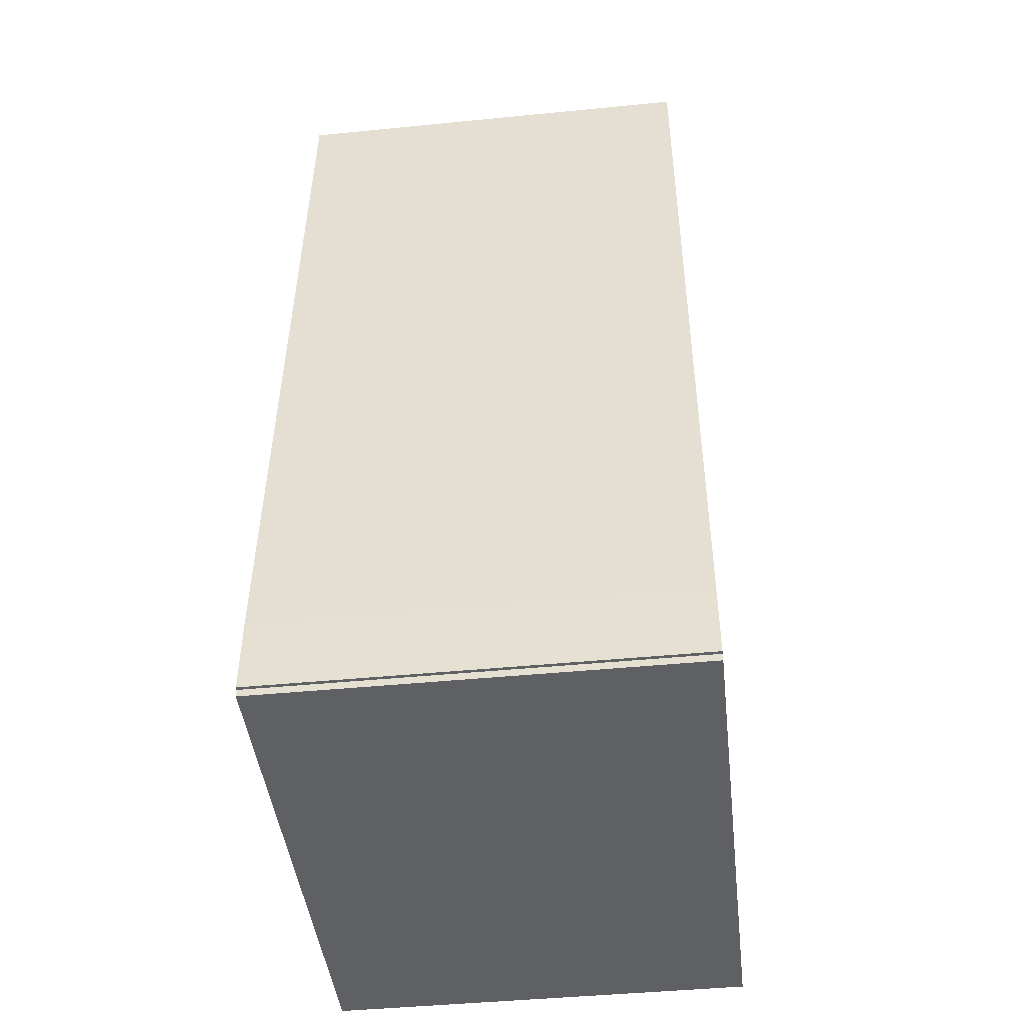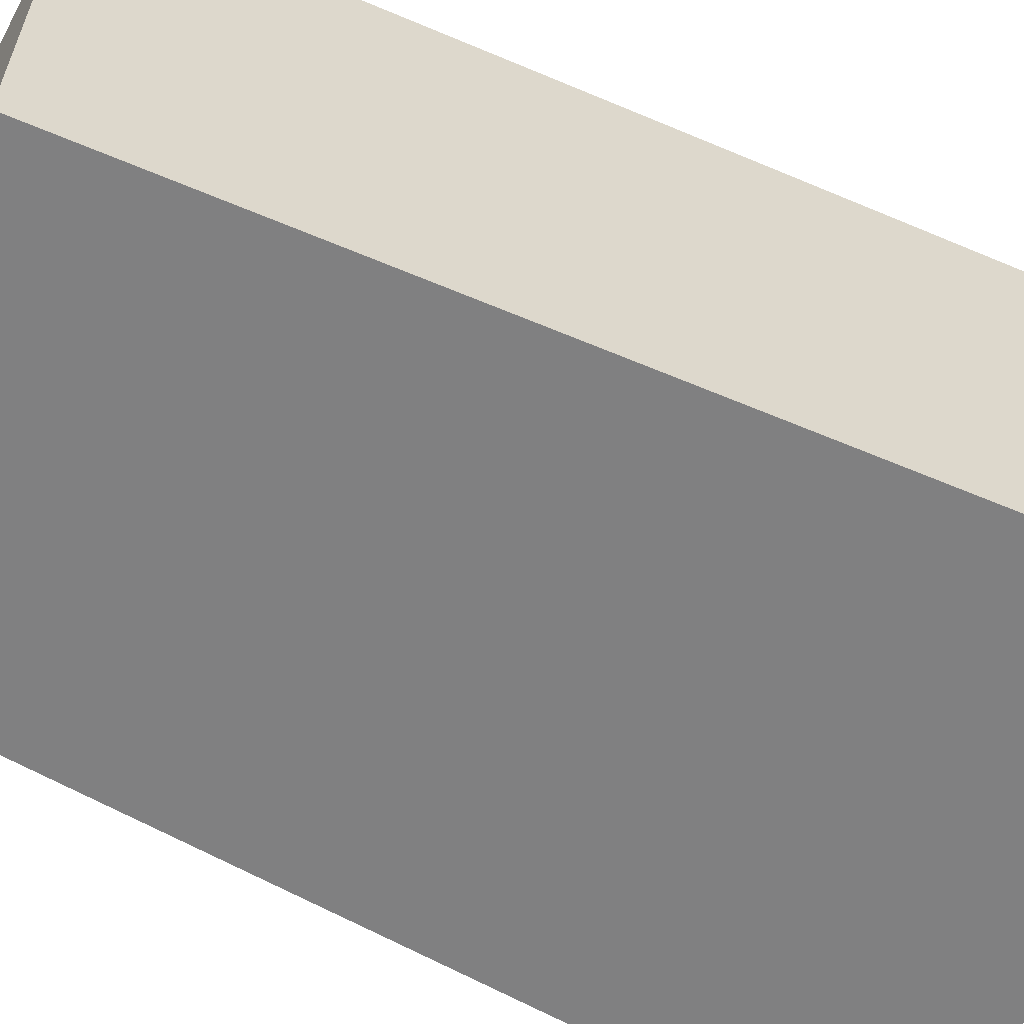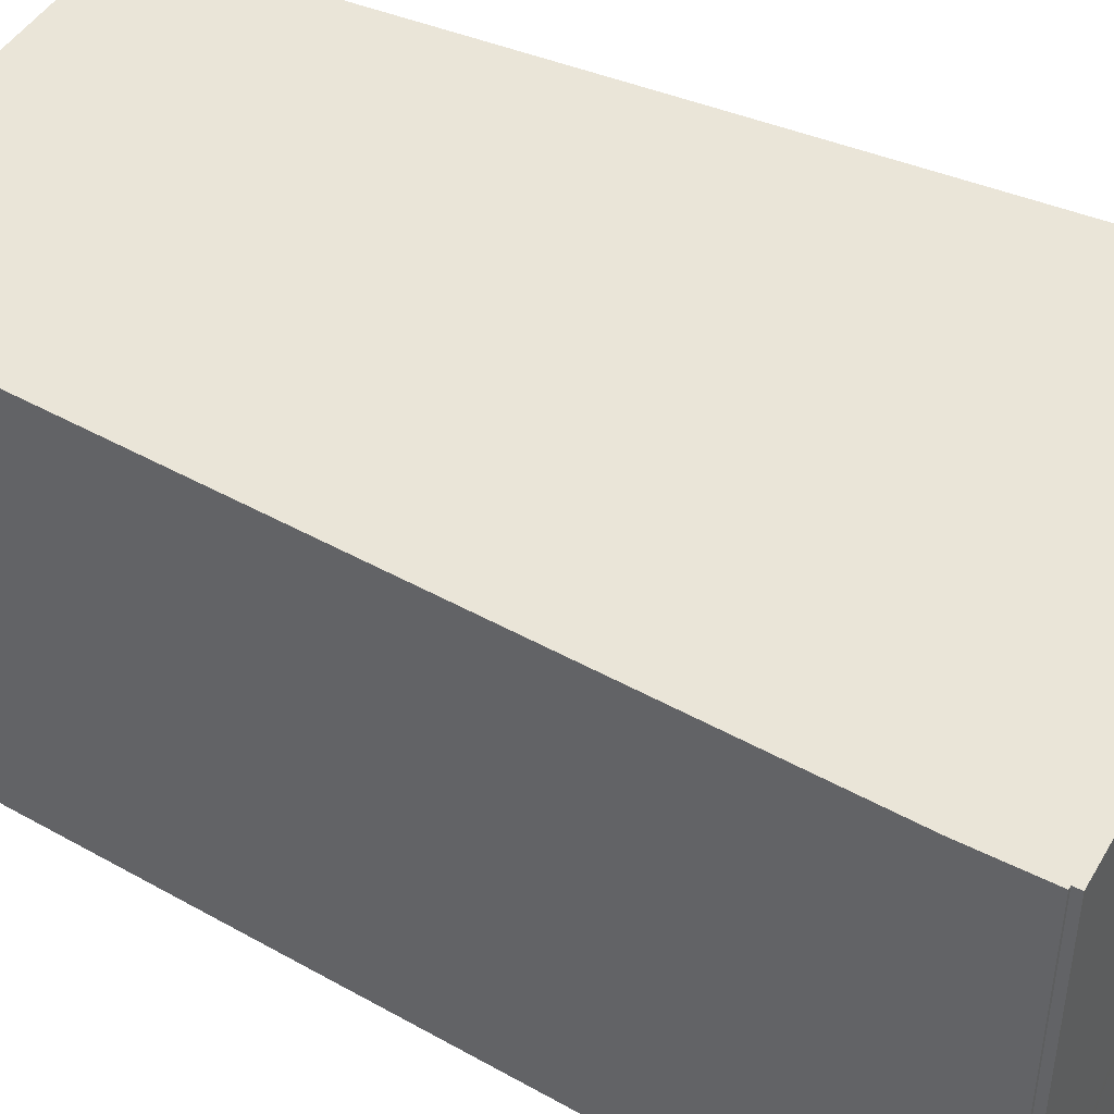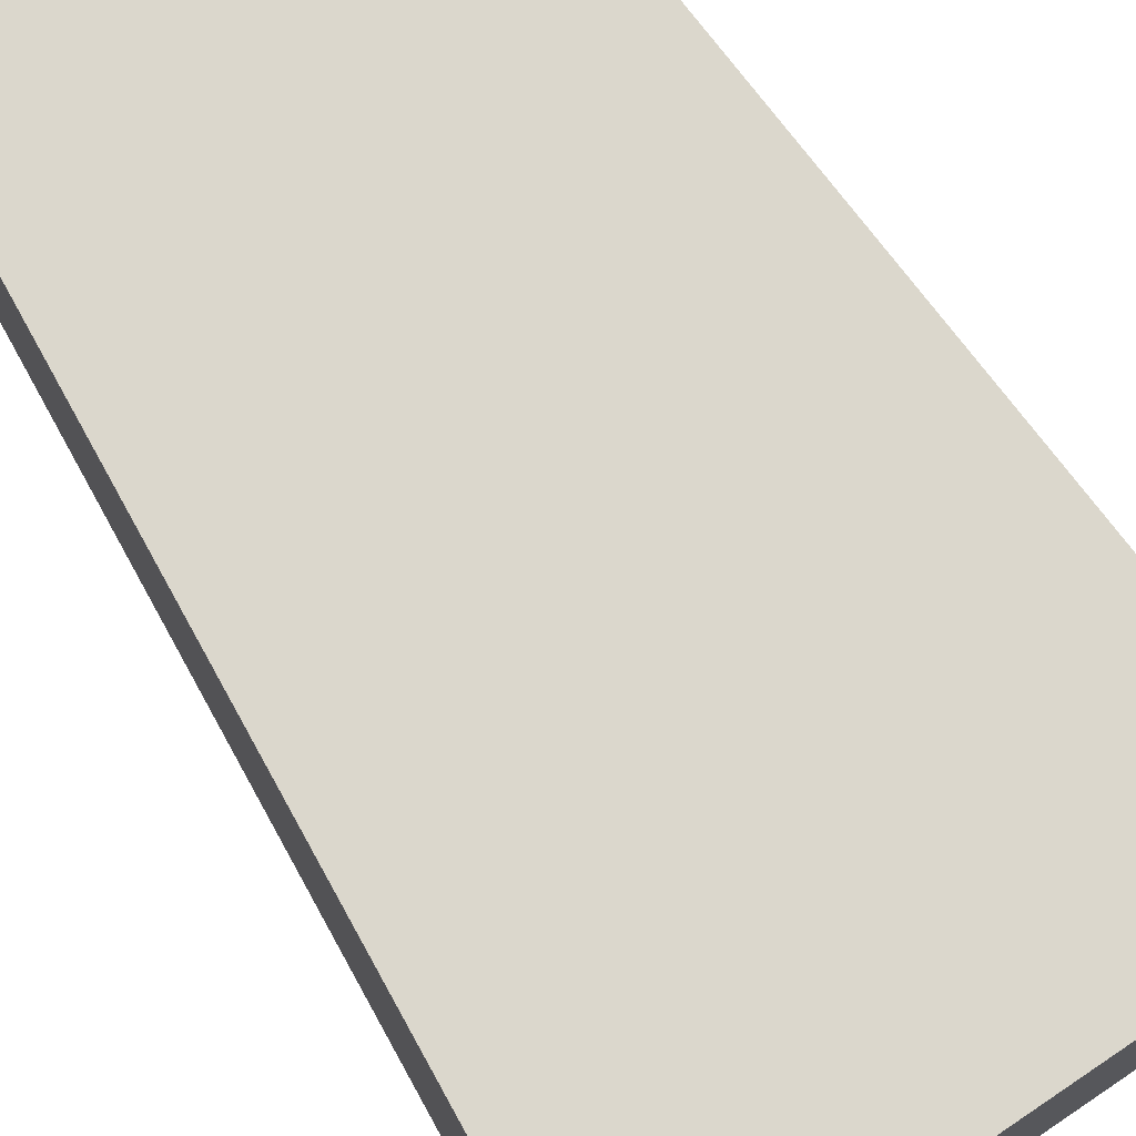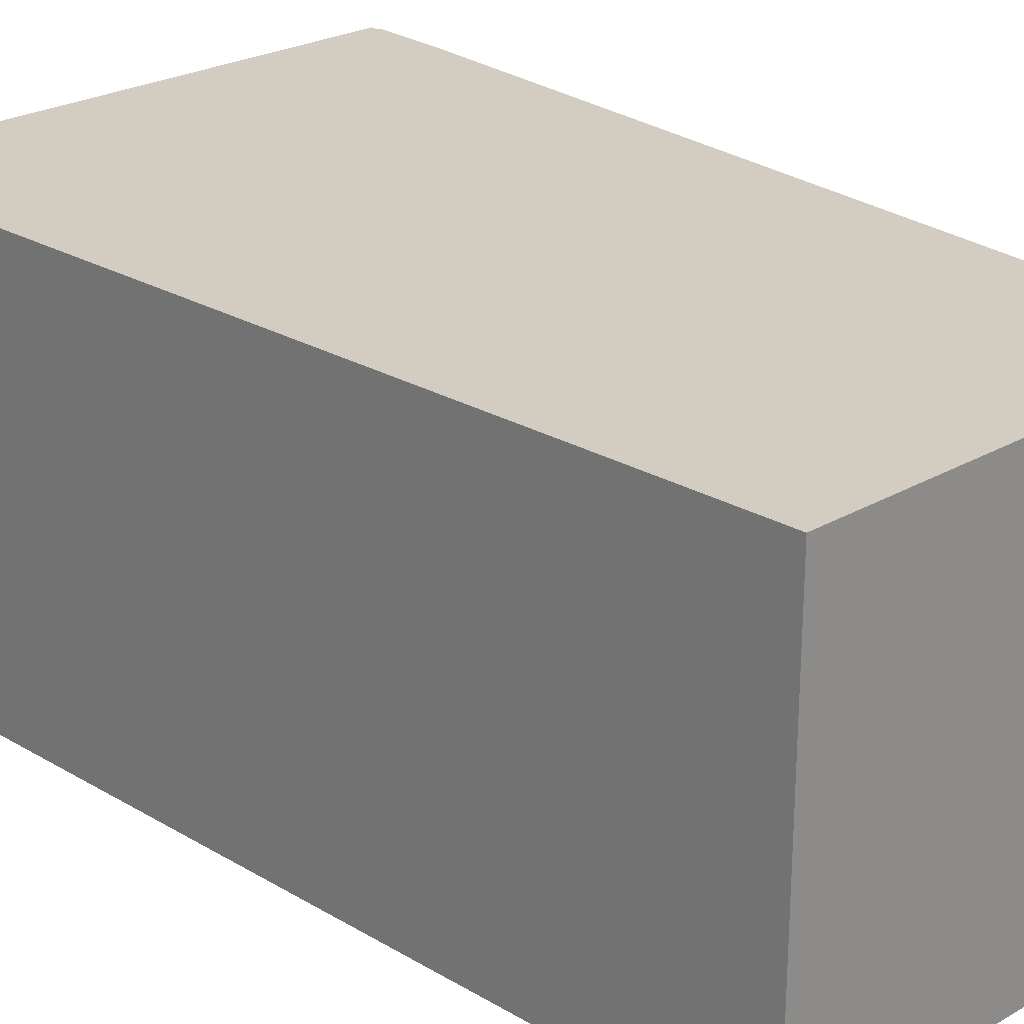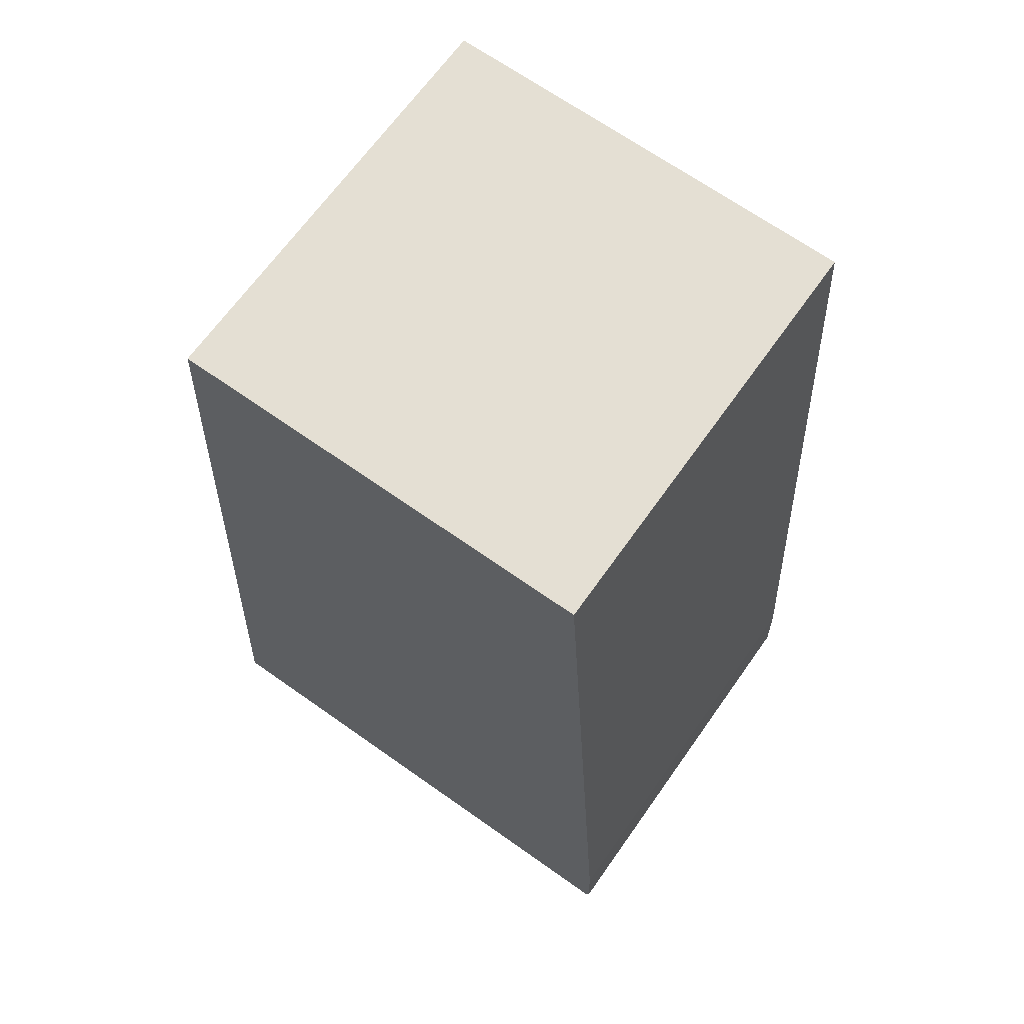
<metadata>
{"format":"obj","ext":"obj","renderer":"f3d","projection":"perspective","resolution":1024,"background":"white","views":[{"elev":-45.2,"azim":96.5,"up":"+Z"},{"elev":-60.2,"azim":62.9,"up":"+Y"},{"elev":44.8,"azim":119.6,"up":"+Y"},{"elev":73.2,"azim":147.4,"up":"+Y"},{"elev":24.8,"azim":-42.3,"up":"+Y"},{"elev":66.5,"azim":35.2,"up":"+Z"}]}
</metadata>
<code>
v  6.89 5.504 -0.136
v  6.933 5.504 -0.039
v  6.935 5.504 -0.137
v  6.956 5.504 0.904
v  6.976 5.504 -0.038
v  6.267 5.504 11.96
v  5.918 5.504 -0.117
v  2.73 5.504 12.02
v  0.651 5.504 -0.013
v  0.81 5.504 12.06
v  0.347 5.504 5.164
v  0 5.504 3.37e-16
v  0 0 0
v  0.347 -3.162e-16 5.164
v  0.81 -7.383e-16 12.06
v  6.267 -7.323e-16 11.96
v  2.73 -7.362e-16 12.02
v  6.956 -5.535e-17 0.904
v  6.976 2.327e-18 -0.038
v  6.933 2.388e-18 -0.039
v  6.935 8.389e-18 -0.137
v  6.89 8.328e-18 -0.136
v  5.918 7.164e-18 -0.117
v  0.651 7.96e-19 -0.013
g defaultobject
f 1 2 3
f 2 4 5
f 4 2 6
f 6 2 1
f 6 1 7
f 6 7 8
f 8 7 9
f 8 9 10
f 10 9 11
f 11 9 12
f 13 11 12
f 11 13 10
f 10 13 14
f 10 14 15
f 15 8 10
f 8 15 6
f 6 15 16
f 16 15 17
f 16 4 6
f 4 16 18
f 18 5 4
f 5 18 19
f 20 3 2
f 3 20 21
f 19 2 5
f 2 19 20
f 21 1 3
f 1 21 7
f 7 21 9
f 9 21 12
f 12 21 22
f 12 22 13
f 13 22 23
f 13 23 24
f 18 20 19
f 20 18 23
f 23 18 24
f 24 18 16
f 24 16 13
f 13 16 14
f 14 16 15
f 15 16 17
f 20 22 21
f 22 20 23

</code>
